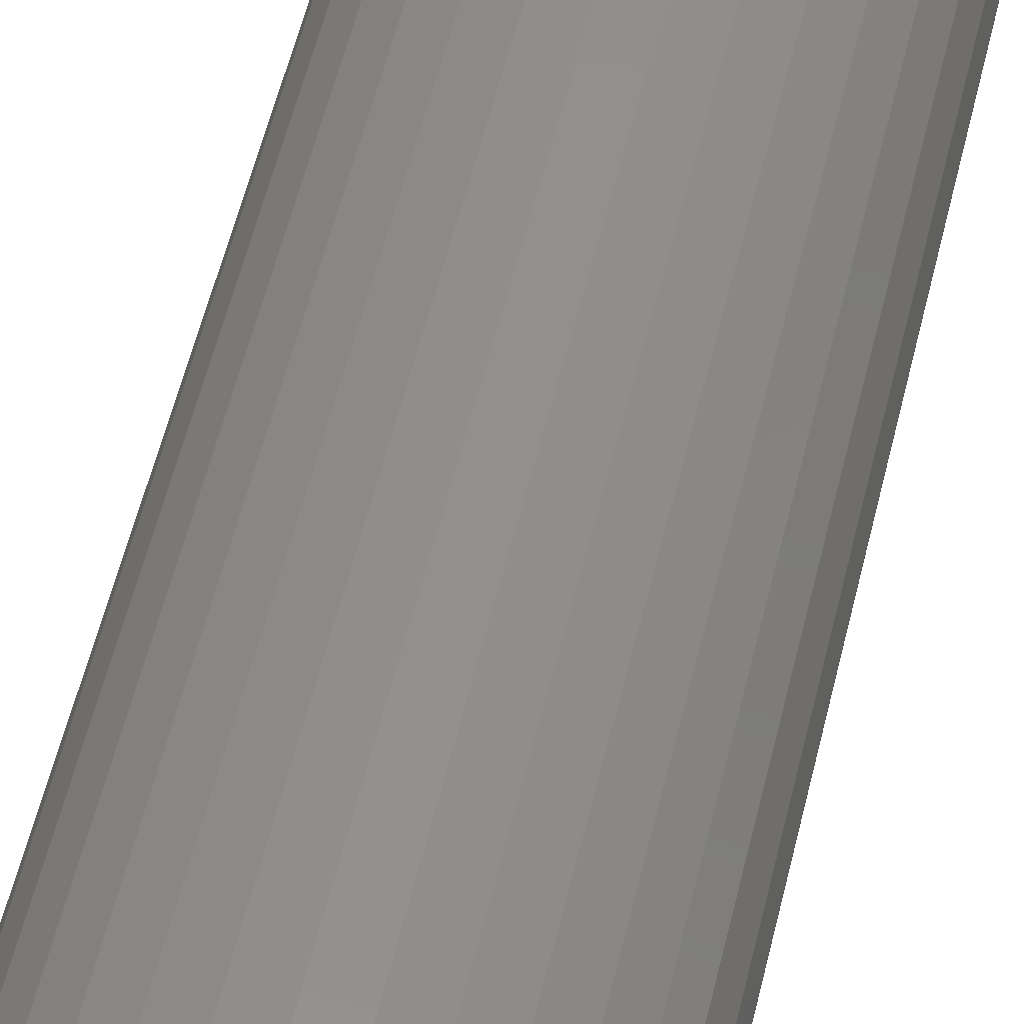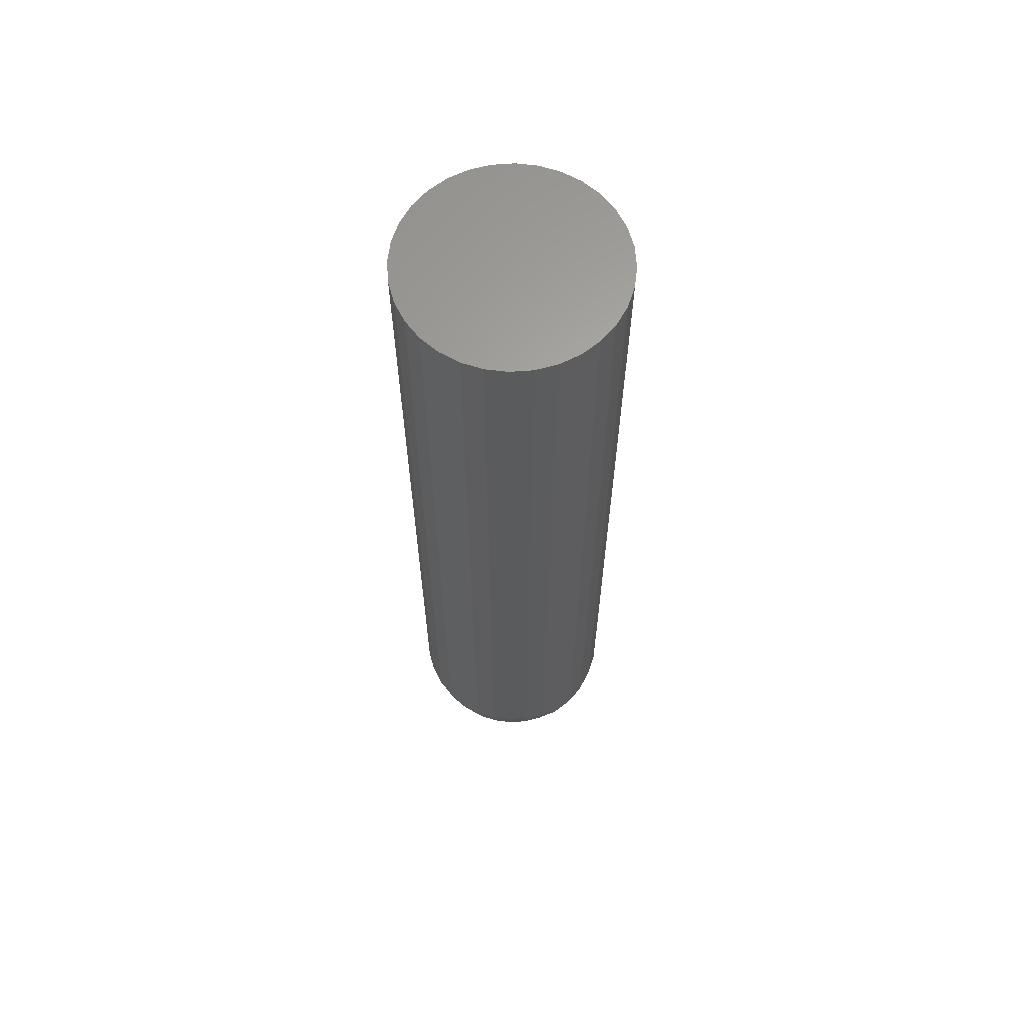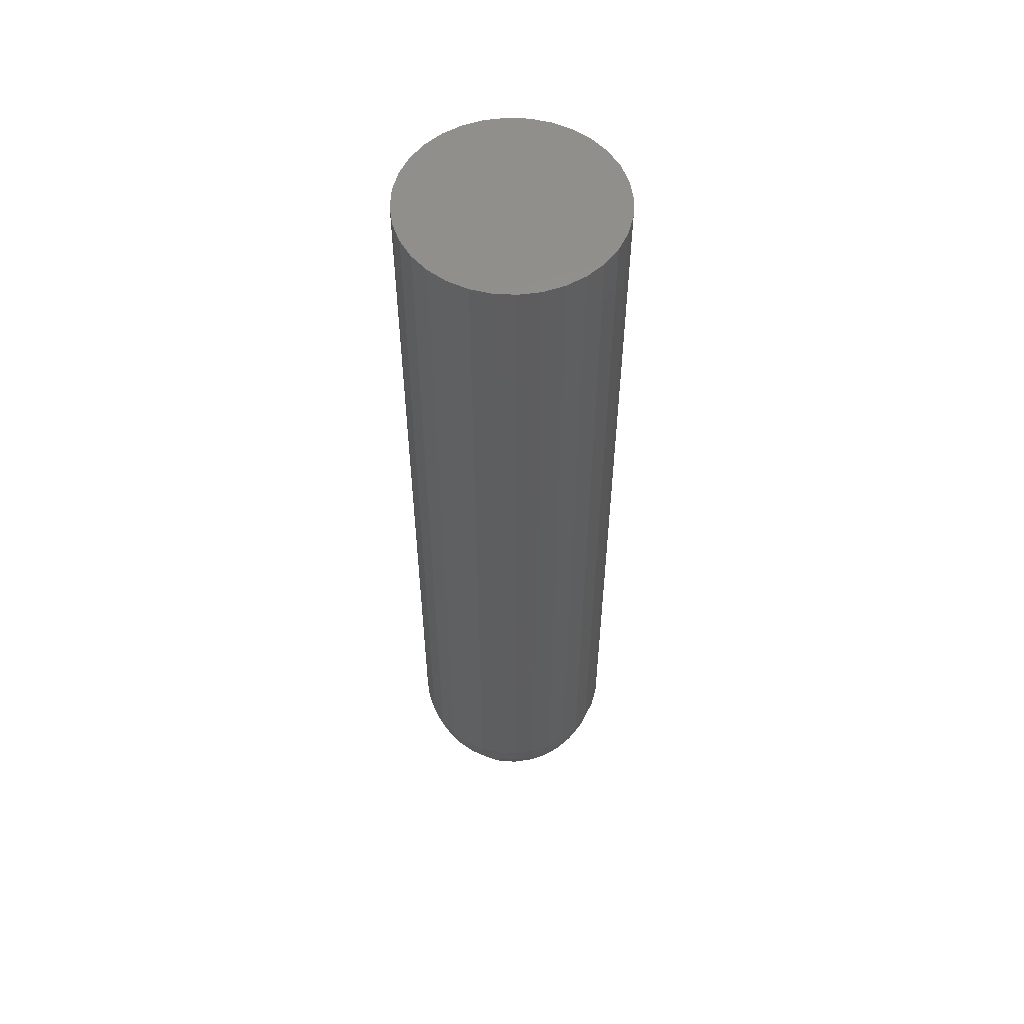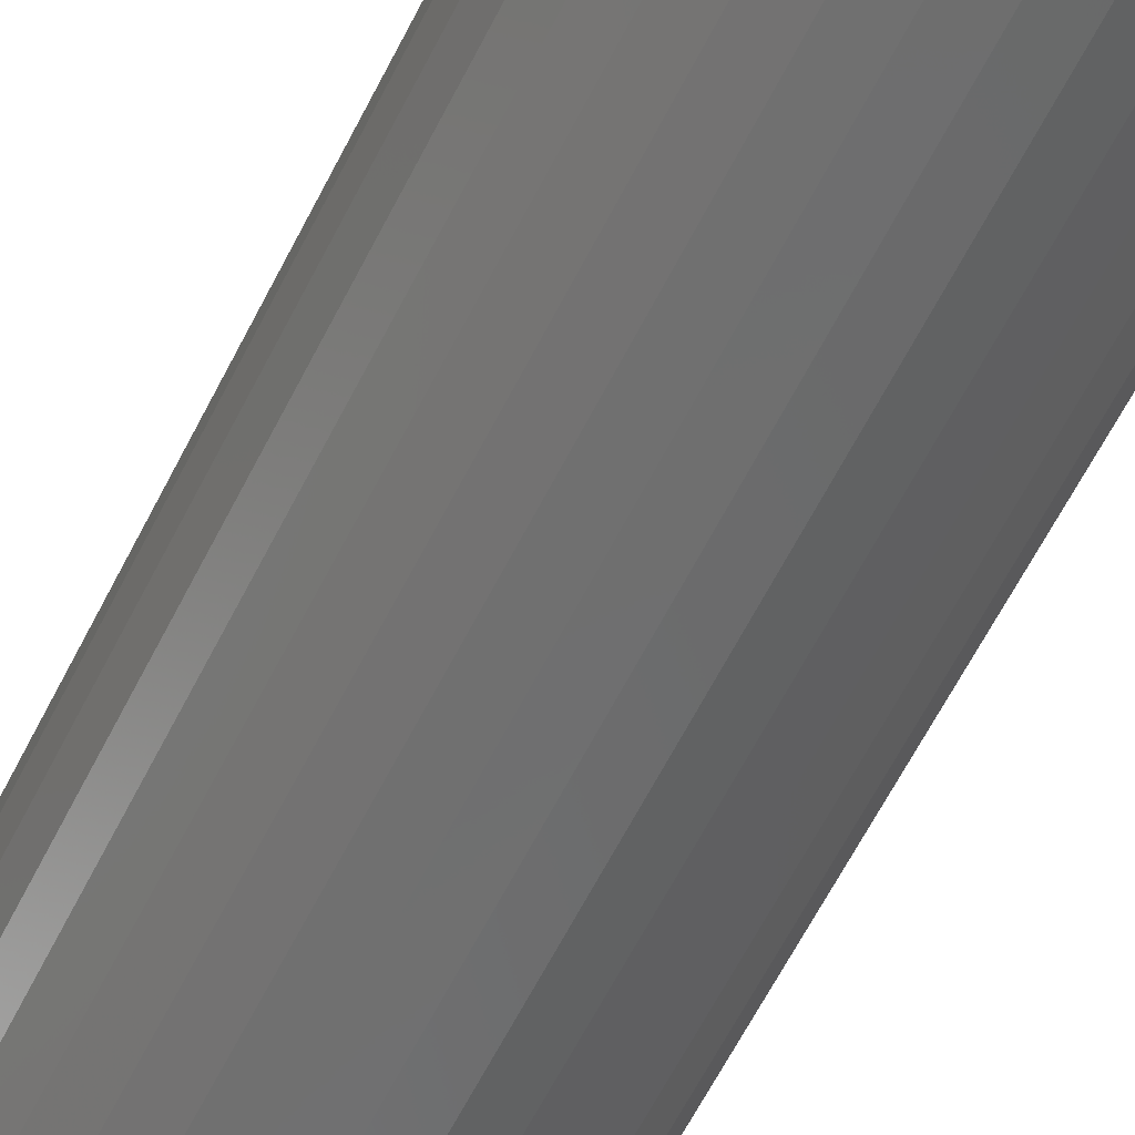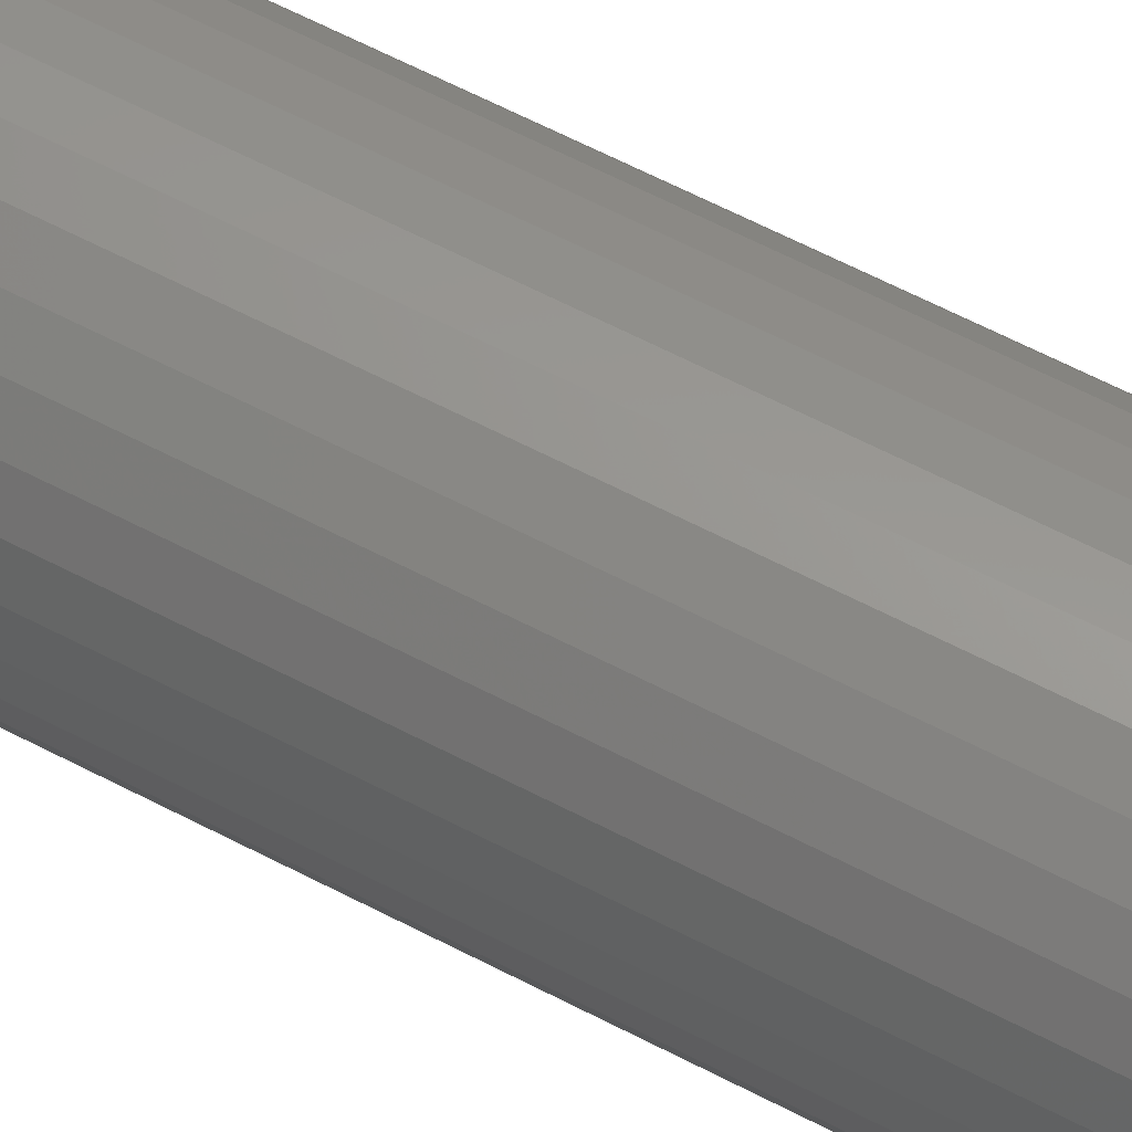
<metadata>
{"format":"stl","ext":"stl","renderer":"f3d","projection":"perspective","resolution":1024,"background":"white","views":[{"elev":51.0,"azim":12.6,"up":"+Y"},{"elev":63.6,"azim":68.8,"up":"+Z"},{"elev":55.4,"azim":-81.4,"up":"+Z"},{"elev":-58.5,"azim":-25.9,"up":"+Y"},{"elev":63.2,"azim":117.8,"up":"+Y"}]}
</metadata>
<code>
# stl→obj: 227 verts, 450 faces
v -0.04737 -0.07763 0.007812
v -0.04737 -0.07763 0.07031
v -0.04752 -0.07917 0.007812
v -0.04752 -0.07917 0.07031
v -0.04797 -0.08065 0.007812
v -0.04797 -0.08065 0.07031
v -0.0487 -0.08202 0.007812
v -0.0487 -0.08202 0.07031
v -0.04968 -0.08321 0.007812
v -0.04968 -0.08321 0.07031
v -0.05088 -0.0842 0.007812
v -0.05088 -0.0842 0.07031
v -0.05224 -0.08493 0.007812
v -0.05224 -0.08493 0.07031
v -0.05372 -0.08537 0.007812
v -0.05372 -0.08537 0.07031
v -0.05526 -0.08553 0.007812
v -0.05526 -0.08553 0.07031
v -0.0568 -0.08537 0.007812
v -0.0568 -0.08537 0.07031
v -0.05828 -0.08493 0.007812
v -0.05828 -0.08493 0.07031
v -0.05965 -0.0842 0.007812
v -0.05965 -0.0842 0.07031
v -0.06085 -0.08321 0.007812
v -0.06085 -0.08321 0.07031
v -0.06183 -0.08202 0.007812
v -0.06183 -0.08202 0.07031
v -0.06256 -0.08065 0.007812
v -0.06256 -0.08065 0.07031
v -0.06301 -0.07917 0.007812
v -0.06301 -0.07917 0.07031
v -0.06316 -0.07763 0.007812
v -0.06316 -0.07763 0.07031
v -0.06301 -0.07609 0.007812
v -0.06301 -0.07609 0.07031
v -0.06256 -0.07461 0.007812
v -0.06256 -0.07461 0.07031
v -0.06183 -0.07325 0.007812
v -0.06183 -0.07325 0.07031
v -0.06085 -0.07205 0.007812
v -0.06085 -0.07205 0.07031
v -0.05965 -0.07107 0.007812
v -0.05965 -0.07107 0.07031
v -0.05828 -0.07034 0.007812
v -0.05828 -0.07034 0.07031
v -0.0568 -0.06989 0.007812
v -0.0568 -0.06989 0.07031
v -0.05526 -0.06974 0.007812
v -0.05526 -0.06974 0.07031
v -0.05372 -0.06989 0.007812
v -0.05372 -0.06989 0.07031
v -0.05224 -0.07034 0.007812
v -0.05224 -0.07034 0.07031
v -0.05088 -0.07107 0.007812
v -0.05088 -0.07107 0.07031
v -0.04968 -0.07205 0.007812
v -0.04968 -0.07205 0.07031
v -0.0487 -0.07325 0.007812
v -0.0487 -0.07325 0.07031
v -0.04797 -0.07461 0.007812
v -0.04797 -0.07461 0.07031
v -0.04752 -0.07609 0.007812
v -0.04752 -0.07609 0.07031
v -0.0627 -0.07614 0.006288
v -0.06297 -0.07763 0.006288
v -0.0606 -0.07655 0.002288
v -0.05964 -0.0776 0.001317
v -0.06083 -0.07761 0.002288
v -0.0618 -0.07762 0.003472
v -0.06155 -0.07636 0.003472
v -0.06252 -0.07763 0.004823
v -0.06226 -0.07622 0.004823
v -0.05767 -0.07597 0.0005947
v -0.05683 -0.07757 0.0001501
v -0.05829 -0.07759 0.0005947
v -0.05879 -0.07522 0.001317
v -0.06028 -0.07552 0.002288
v -0.06118 -0.07515 0.003472
v -0.06185 -0.07487 0.004823
v -0.06226 -0.0747 0.006288
v -0.05548 -0.07614 0.0001501
v -0.05684 -0.07515 0.0005947
v -0.05759 -0.07402 0.001317
v -0.05977 -0.07456 0.002288
v -0.05909 -0.07373 0.002288
v -0.06058 -0.07402 0.003472
v -0.05977 -0.07304 0.003472
v -0.06118 -0.07362 0.004823
v -0.06028 -0.07253 0.004823
v -0.06155 -0.07337 0.006288
v -0.0606 -0.07221 0.006288
v -0.05825 -0.07304 0.002288
v -0.05879 -0.07223 0.003472
v -0.05919 -0.07163 0.004823
v -0.05944 -0.07126 0.006288
v -0.05576 -0.0747 0.0005947
v -0.05603 -0.07337 0.001317
v -0.05729 -0.07253 0.002288
v -0.05767 -0.07163 0.003472
v -0.05794 -0.07096 0.004823
v -0.05811 -0.07055 0.006288
v -0.05433 -0.07636 0.0001501
v -0.0546 -0.0747 0.0005947
v -0.05433 -0.07337 0.001317
v -0.05626 -0.07221 0.002288
v -0.05518 -0.07211 0.002288
v -0.05645 -0.07126 0.003472
v -0.05518 -0.07114 0.003472
v -0.05659 -0.07055 0.004823
v -0.05518 -0.07041 0.004823
v -0.05668 -0.07012 0.006288
v -0.05518 -0.06997 0.006288
v -0.0541 -0.07221 0.002288
v -0.05391 -0.07126 0.003472
v -0.05377 -0.07055 0.004823
v -0.05369 -0.07012 0.006288
v -0.05352 -0.07515 0.0005947
v -0.05277 -0.07402 0.001317
v -0.05307 -0.07253 0.002288
v -0.0527 -0.07163 0.003472
v -0.05242 -0.07096 0.004823
v -0.05225 -0.07055 0.006288
v -0.05378 -0.07757 0.0001501
v -0.0527 -0.07597 0.0005947
v -0.05157 -0.07522 0.001317
v -0.05211 -0.07304 0.002288
v -0.05127 -0.07373 0.002288
v -0.05157 -0.07223 0.003472
v -0.05059 -0.07304 0.003472
v -0.05117 -0.07163 0.004823
v -0.05008 -0.07253 0.004823
v -0.05092 -0.07126 0.006288
v -0.04976 -0.07221 0.006288
v -0.05059 -0.07456 0.002288
v -0.04978 -0.07402 0.003472
v -0.04918 -0.07362 0.004823
v -0.04881 -0.07337 0.006288
v -0.05231 -0.07759 0.0005947
v -0.05096 -0.0776 0.001317
v -0.05008 -0.07552 0.002288
v -0.04918 -0.07515 0.003472
v -0.04851 -0.07487 0.004823
v -0.0481 -0.0747 0.006288
v -0.0553 -0.07756 -3.469e-18
v -0.04767 -0.07614 0.006288
v -0.04764 -0.07763 0.006288
v -0.0481 -0.07622 0.004823
v -0.04809 -0.07763 0.004823
v -0.04881 -0.07636 0.003472
v -0.04881 -0.07762 0.003472
v -0.04976 -0.07655 0.002288
v -0.04978 -0.07761 0.002288
v -0.0478 -0.07911 0.006288
v -0.04989 -0.07868 0.002288
v -0.04894 -0.07888 0.003472
v -0.04824 -0.07902 0.004823
v -0.05283 -0.07924 0.0005947
v -0.05171 -0.07999 0.001317
v -0.05021 -0.07971 0.002288
v -0.04932 -0.08009 0.003472
v -0.04865 -0.08037 0.004823
v -0.04825 -0.08054 0.006288
v -0.05501 -0.07906 0.0001501
v -0.05365 -0.08005 0.0005947
v -0.0529 -0.08118 0.001317
v -0.05073 -0.08066 0.002288
v -0.05142 -0.08148 0.002288
v -0.04992 -0.0812 0.003472
v -0.05073 -0.08217 0.003472
v -0.04933 -0.0816 0.004823
v -0.05022 -0.08269 0.004823
v -0.04896 -0.08185 0.006288
v -0.04991 -0.083 0.006288
v -0.05225 -0.08216 0.002288
v -0.05171 -0.08297 0.003472
v -0.05131 -0.08358 0.004823
v -0.05107 -0.08395 0.006288
v -0.05472 -0.08049 0.0005947
v -0.05446 -0.08182 0.001317
v -0.0532 -0.08267 0.002288
v -0.05283 -0.08357 0.003472
v -0.05256 -0.08423 0.004823
v -0.05239 -0.08465 0.006288
v -0.05615 -0.07883 0.0001501
v -0.05588 -0.08049 0.0005947
v -0.05615 -0.08182 0.001317
v -0.05423 -0.08298 0.002288
v -0.0553 -0.08308 0.002288
v -0.05404 -0.08393 0.003472
v -0.0553 -0.08406 0.003472
v -0.0539 -0.08464 0.004823
v -0.0553 -0.08478 0.004823
v -0.05382 -0.08508 0.006288
v -0.0553 -0.08522 0.006288
v -0.05638 -0.08298 0.002288
v -0.05656 -0.08393 0.003472
v -0.0567 -0.08464 0.004823
v -0.05679 -0.08508 0.006288
v -0.05696 -0.08005 0.0005947
v -0.0577 -0.08118 0.001317
v -0.05741 -0.08267 0.002288
v -0.05778 -0.08357 0.003472
v -0.05805 -0.08424 0.004823
v -0.05822 -0.08465 0.006288
v -0.05778 -0.07924 0.0005947
v -0.0589 -0.07999 0.001317
v -0.05836 -0.08216 0.002288
v -0.05919 -0.08148 0.002288
v -0.05889 -0.08297 0.003472
v -0.05988 -0.08217 0.003472
v -0.05929 -0.08358 0.004823
v -0.06038 -0.08269 0.004823
v -0.05954 -0.08395 0.006288
v -0.0607 -0.083 0.006288
v -0.05988 -0.08066 0.002288
v -0.06068 -0.0812 0.003472
v -0.06128 -0.0816 0.004823
v -0.06165 -0.08185 0.006288
v -0.06039 -0.07971 0.002288
v -0.06129 -0.08009 0.003472
v -0.06195 -0.08037 0.004823
v -0.06236 -0.08054 0.006288
v -0.06281 -0.07911 0.006288
v -0.06237 -0.07902 0.004823
v -0.06167 -0.07888 0.003472
v -0.06071 -0.07868 0.002288
f 1 2 3
f 3 2 4
f 3 4 5
f 5 4 6
f 5 6 7
f 7 6 8
f 7 8 9
f 9 8 10
f 9 10 11
f 11 10 12
f 11 12 13
f 13 12 14
f 13 14 15
f 15 14 16
f 15 16 17
f 17 16 18
f 17 18 19
f 19 18 20
f 19 20 21
f 21 20 22
f 21 22 23
f 23 22 24
f 23 24 25
f 25 24 26
f 25 26 27
f 27 26 28
f 27 28 29
f 29 28 30
f 29 30 31
f 31 30 32
f 31 32 33
f 33 32 34
f 33 34 35
f 35 34 36
f 35 36 37
f 37 36 38
f 37 38 39
f 39 38 40
f 39 40 41
f 41 40 42
f 41 42 43
f 43 42 44
f 43 44 45
f 45 44 46
f 45 46 47
f 47 46 48
f 47 48 49
f 49 48 50
f 49 50 51
f 51 50 52
f 51 52 53
f 53 52 54
f 53 54 55
f 55 54 56
f 55 56 57
f 57 56 58
f 57 58 59
f 59 58 60
f 59 60 61
f 61 60 62
f 61 62 63
f 63 62 64
f 63 64 1
f 1 64 2
f 33 65 66
f 33 35 65
f 67 68 69
f 69 70 67
f 67 70 71
f 70 72 71
f 71 72 73
f 72 66 73
f 73 66 65
f 74 75 76
f 76 68 74
f 74 68 77
f 68 67 77
f 77 67 78
f 67 71 78
f 78 71 79
f 71 73 79
f 79 73 80
f 73 65 80
f 80 65 81
f 65 35 81
f 81 35 37
f 75 74 82
f 82 74 83
f 74 77 83
f 83 77 84
f 77 85 84
f 84 85 86
f 85 87 86
f 86 87 88
f 87 89 88
f 88 89 90
f 89 91 90
f 90 91 92
f 91 39 92
f 92 39 41
f 93 84 86
f 86 88 93
f 93 88 94
f 88 90 94
f 94 90 95
f 90 92 95
f 95 92 96
f 92 41 96
f 96 41 43
f 97 82 83
f 83 84 97
f 97 84 98
f 84 93 98
f 98 93 99
f 93 94 99
f 99 94 100
f 94 95 100
f 100 95 101
f 95 96 101
f 101 96 102
f 96 43 102
f 102 43 45
f 82 97 103
f 103 97 104
f 97 98 104
f 104 98 105
f 98 106 105
f 105 106 107
f 106 108 107
f 107 108 109
f 108 110 109
f 109 110 111
f 110 112 111
f 111 112 113
f 112 47 113
f 113 47 49
f 114 105 107
f 107 109 114
f 114 109 115
f 109 111 115
f 115 111 116
f 111 113 116
f 116 113 117
f 113 49 117
f 117 49 51
f 118 103 104
f 104 105 118
f 118 105 119
f 105 114 119
f 119 114 120
f 114 115 120
f 120 115 121
f 115 116 121
f 121 116 122
f 116 117 122
f 122 117 123
f 117 51 123
f 123 51 53
f 103 118 124
f 124 118 125
f 118 119 125
f 125 119 126
f 119 127 126
f 126 127 128
f 127 129 128
f 128 129 130
f 129 131 130
f 130 131 132
f 131 133 132
f 132 133 134
f 133 55 134
f 134 55 57
f 135 126 128
f 128 130 135
f 135 130 136
f 130 132 136
f 136 132 137
f 132 134 137
f 137 134 138
f 134 57 138
f 138 57 59
f 139 124 125
f 125 126 139
f 139 126 140
f 126 135 140
f 140 135 141
f 135 136 141
f 141 136 142
f 136 137 142
f 142 137 143
f 137 138 143
f 143 138 144
f 138 59 144
f 144 59 61
f 145 75 82
f 145 82 103
f 145 103 124
f 63 1 146
f 146 1 147
f 146 147 148
f 148 147 149
f 148 149 150
f 150 149 151
f 150 151 152
f 152 151 153
f 152 153 140
f 37 39 81
f 81 39 91
f 81 91 80
f 80 91 89
f 80 89 79
f 79 89 87
f 79 87 78
f 78 87 85
f 78 85 77
f 45 47 102
f 102 47 112
f 102 112 101
f 101 112 110
f 101 110 100
f 100 110 108
f 100 108 99
f 99 108 106
f 99 106 98
f 53 55 123
f 123 55 133
f 123 133 122
f 122 133 131
f 122 131 121
f 121 131 129
f 121 129 120
f 120 129 127
f 120 127 119
f 61 63 144
f 144 63 146
f 144 146 143
f 143 146 148
f 143 148 142
f 142 148 150
f 142 150 141
f 141 150 152
f 141 152 140
f 1 154 147
f 1 3 154
f 155 140 153
f 153 151 155
f 155 151 156
f 151 149 156
f 156 149 157
f 149 147 157
f 157 147 154
f 158 124 139
f 139 140 158
f 158 140 159
f 140 155 159
f 159 155 160
f 155 156 160
f 160 156 161
f 156 157 161
f 161 157 162
f 157 154 162
f 162 154 163
f 154 3 163
f 163 3 5
f 124 158 164
f 164 158 165
f 158 159 165
f 165 159 166
f 159 167 166
f 166 167 168
f 167 169 168
f 168 169 170
f 169 171 170
f 170 171 172
f 171 173 172
f 172 173 174
f 173 7 174
f 174 7 9
f 175 166 168
f 168 170 175
f 175 170 176
f 170 172 176
f 176 172 177
f 172 174 177
f 177 174 178
f 174 9 178
f 178 9 11
f 179 164 165
f 165 166 179
f 179 166 180
f 166 175 180
f 180 175 181
f 175 176 181
f 181 176 182
f 176 177 182
f 182 177 183
f 177 178 183
f 183 178 184
f 178 11 184
f 184 11 13
f 164 179 185
f 185 179 186
f 179 180 186
f 186 180 187
f 180 188 187
f 187 188 189
f 188 190 189
f 189 190 191
f 190 192 191
f 191 192 193
f 192 194 193
f 193 194 195
f 194 15 195
f 195 15 17
f 196 187 189
f 189 191 196
f 196 191 197
f 191 193 197
f 197 193 198
f 193 195 198
f 198 195 199
f 195 17 199
f 199 17 19
f 200 185 186
f 186 187 200
f 200 187 201
f 187 196 201
f 201 196 202
f 196 197 202
f 202 197 203
f 197 198 203
f 203 198 204
f 198 199 204
f 204 199 205
f 199 19 205
f 205 19 21
f 185 200 75
f 75 200 206
f 200 201 206
f 206 201 207
f 201 208 207
f 207 208 209
f 208 210 209
f 209 210 211
f 210 212 211
f 211 212 213
f 212 214 213
f 213 214 215
f 214 23 215
f 215 23 25
f 216 207 209
f 209 211 216
f 216 211 217
f 211 213 217
f 217 213 218
f 213 215 218
f 218 215 219
f 215 25 219
f 219 25 27
f 76 75 206
f 206 207 76
f 76 207 68
f 207 216 68
f 68 216 220
f 216 217 220
f 220 217 221
f 217 218 221
f 221 218 222
f 218 219 222
f 222 219 223
f 219 27 223
f 223 27 29
f 145 124 164
f 145 164 185
f 145 185 75
f 31 33 224
f 224 33 66
f 224 66 225
f 225 66 72
f 225 72 226
f 226 72 70
f 226 70 227
f 227 70 69
f 227 69 68
f 5 7 163
f 163 7 173
f 163 173 162
f 162 173 171
f 162 171 161
f 161 171 169
f 161 169 160
f 160 169 167
f 160 167 159
f 13 15 184
f 184 15 194
f 184 194 183
f 183 194 192
f 183 192 182
f 182 192 190
f 182 190 181
f 181 190 188
f 181 188 180
f 21 23 205
f 205 23 214
f 205 214 204
f 204 214 212
f 204 212 203
f 203 212 210
f 203 210 202
f 202 210 208
f 202 208 201
f 29 31 223
f 223 31 224
f 223 224 222
f 222 224 225
f 222 225 221
f 221 225 226
f 221 226 220
f 220 226 227
f 220 227 68
f 38 36 62
f 62 36 64
f 2 32 4
f 32 30 4
f 4 30 6
f 30 28 6
f 6 28 8
f 28 26 8
f 8 26 24
f 8 24 10
f 10 24 22
f 10 22 20
f 20 18 10
f 12 10 18
f 12 18 16
f 12 16 14
f 34 32 2
f 34 2 64
f 34 64 36
f 60 58 56
f 60 56 54
f 60 54 52
f 60 52 50
f 60 50 48
f 60 48 46
f 60 46 44
f 60 44 42
f 60 42 40
f 60 40 38
f 60 38 62

</code>
